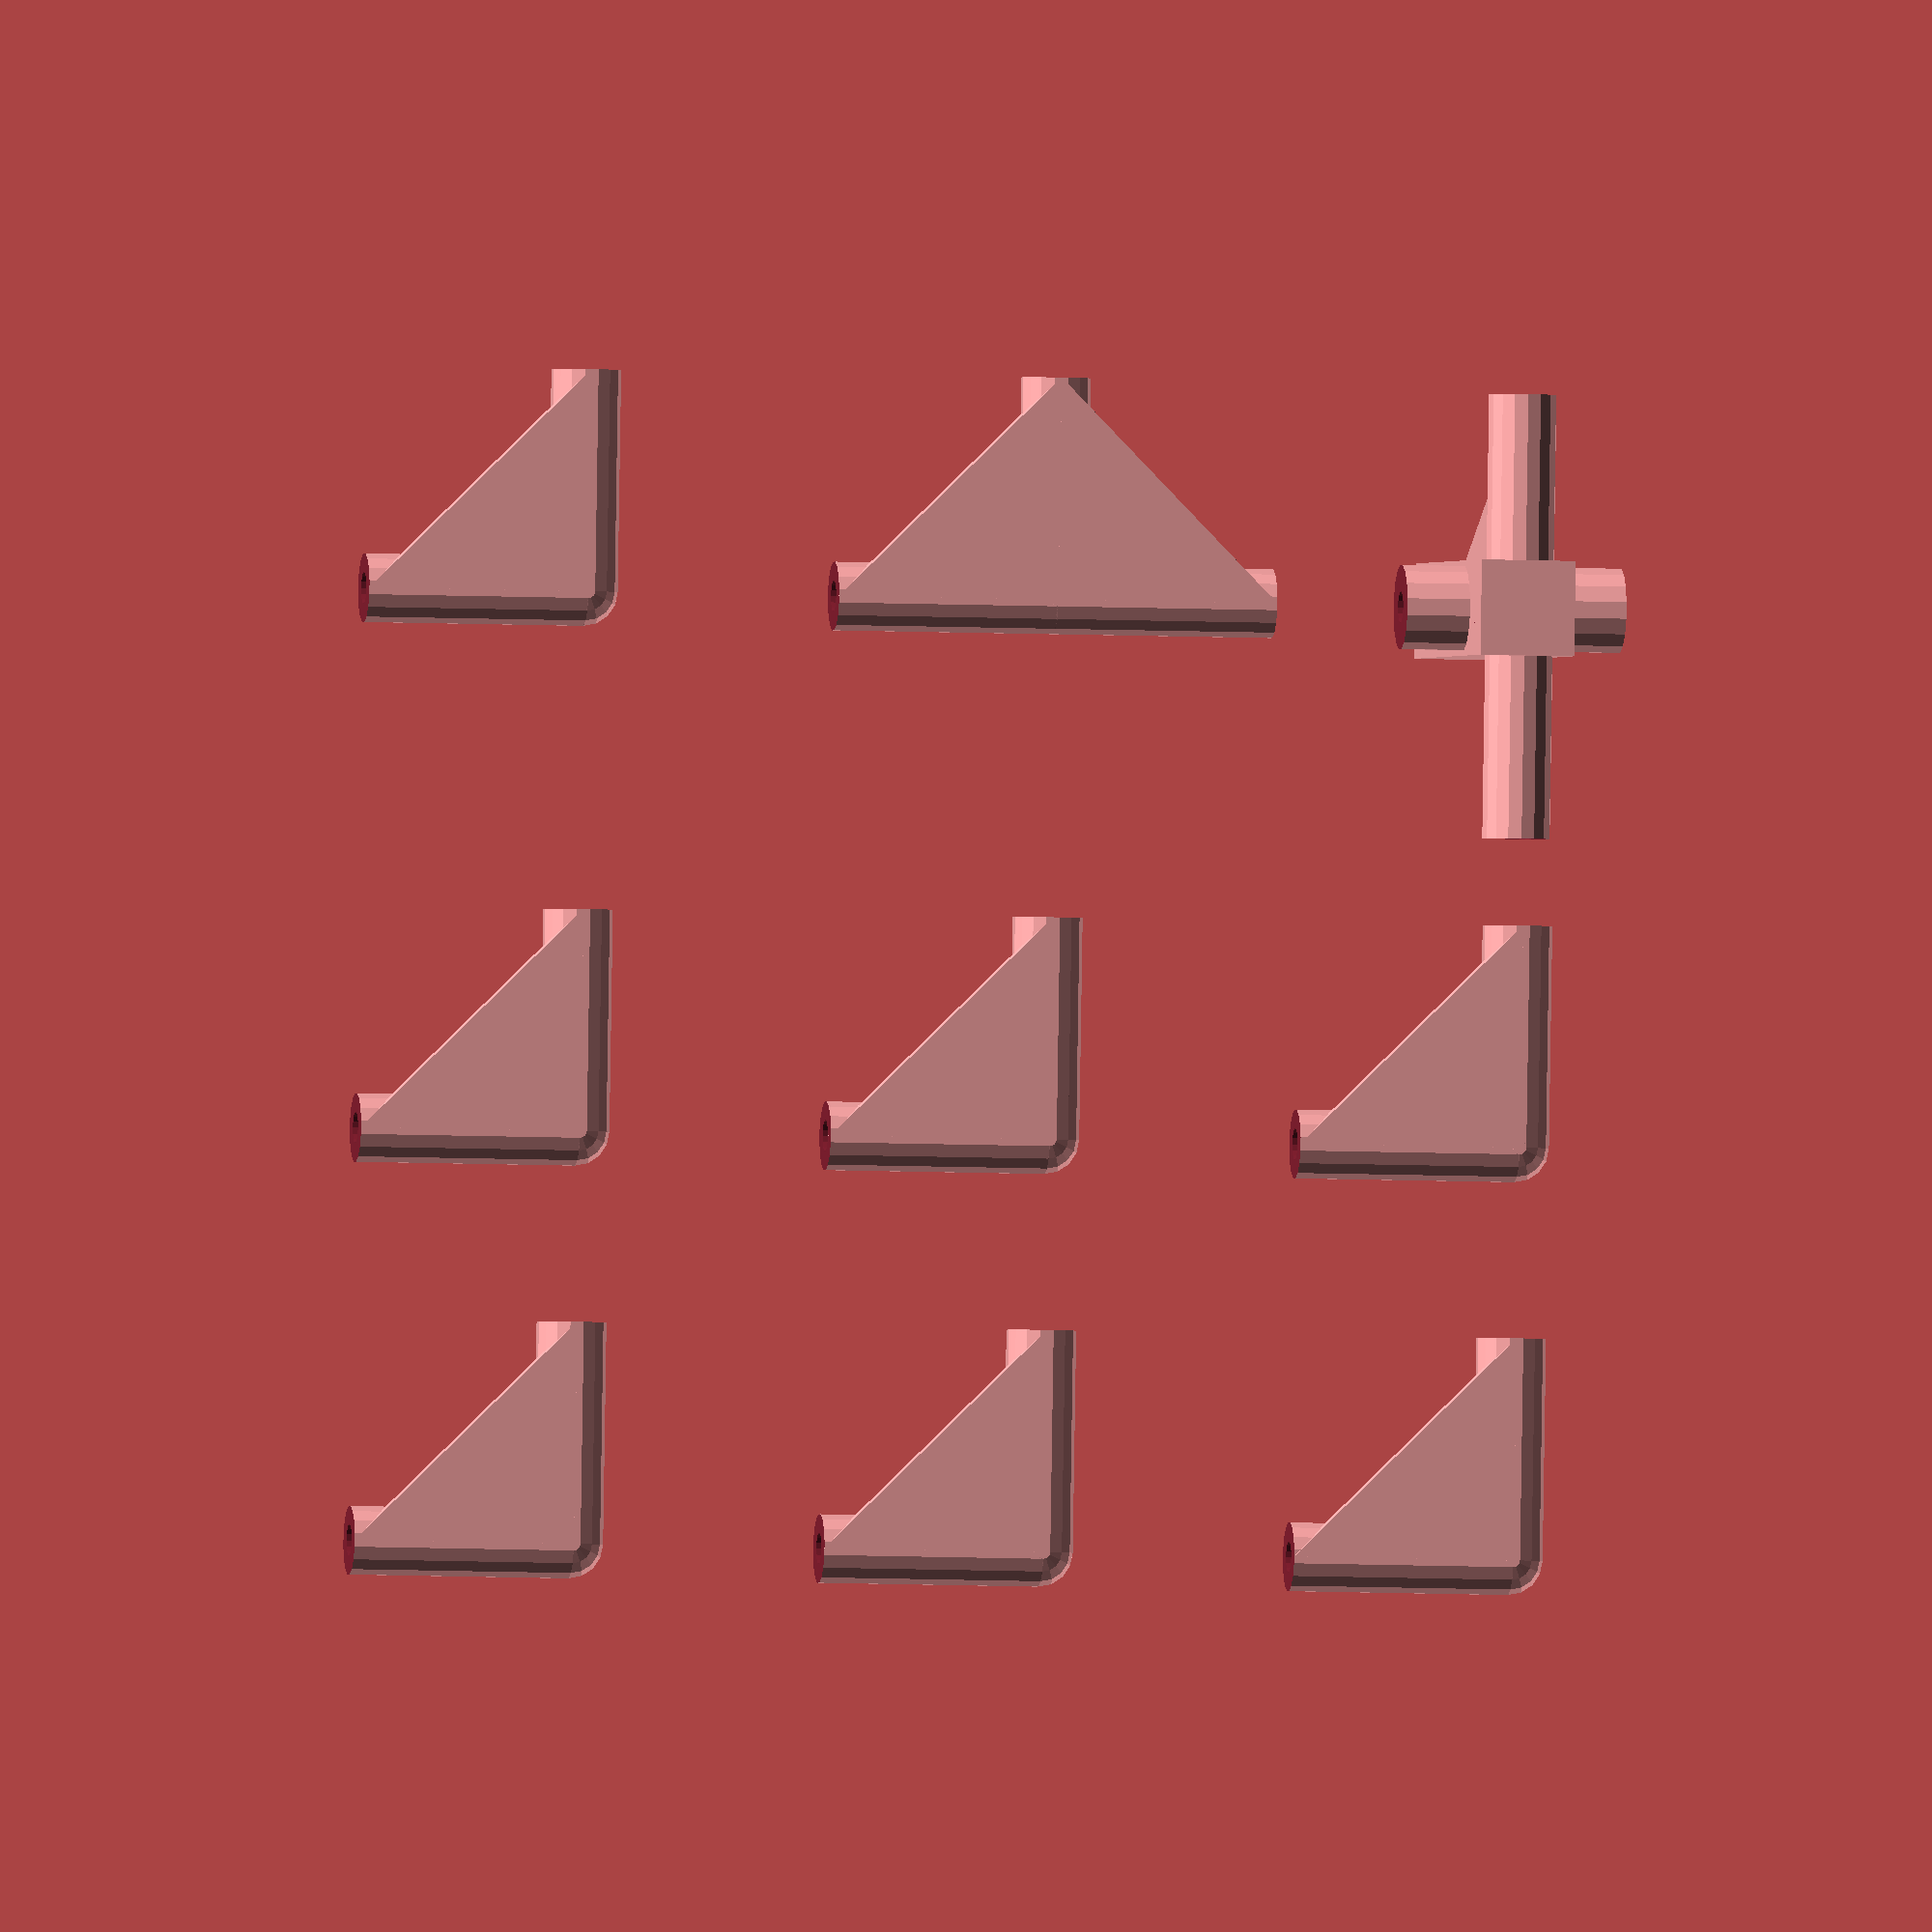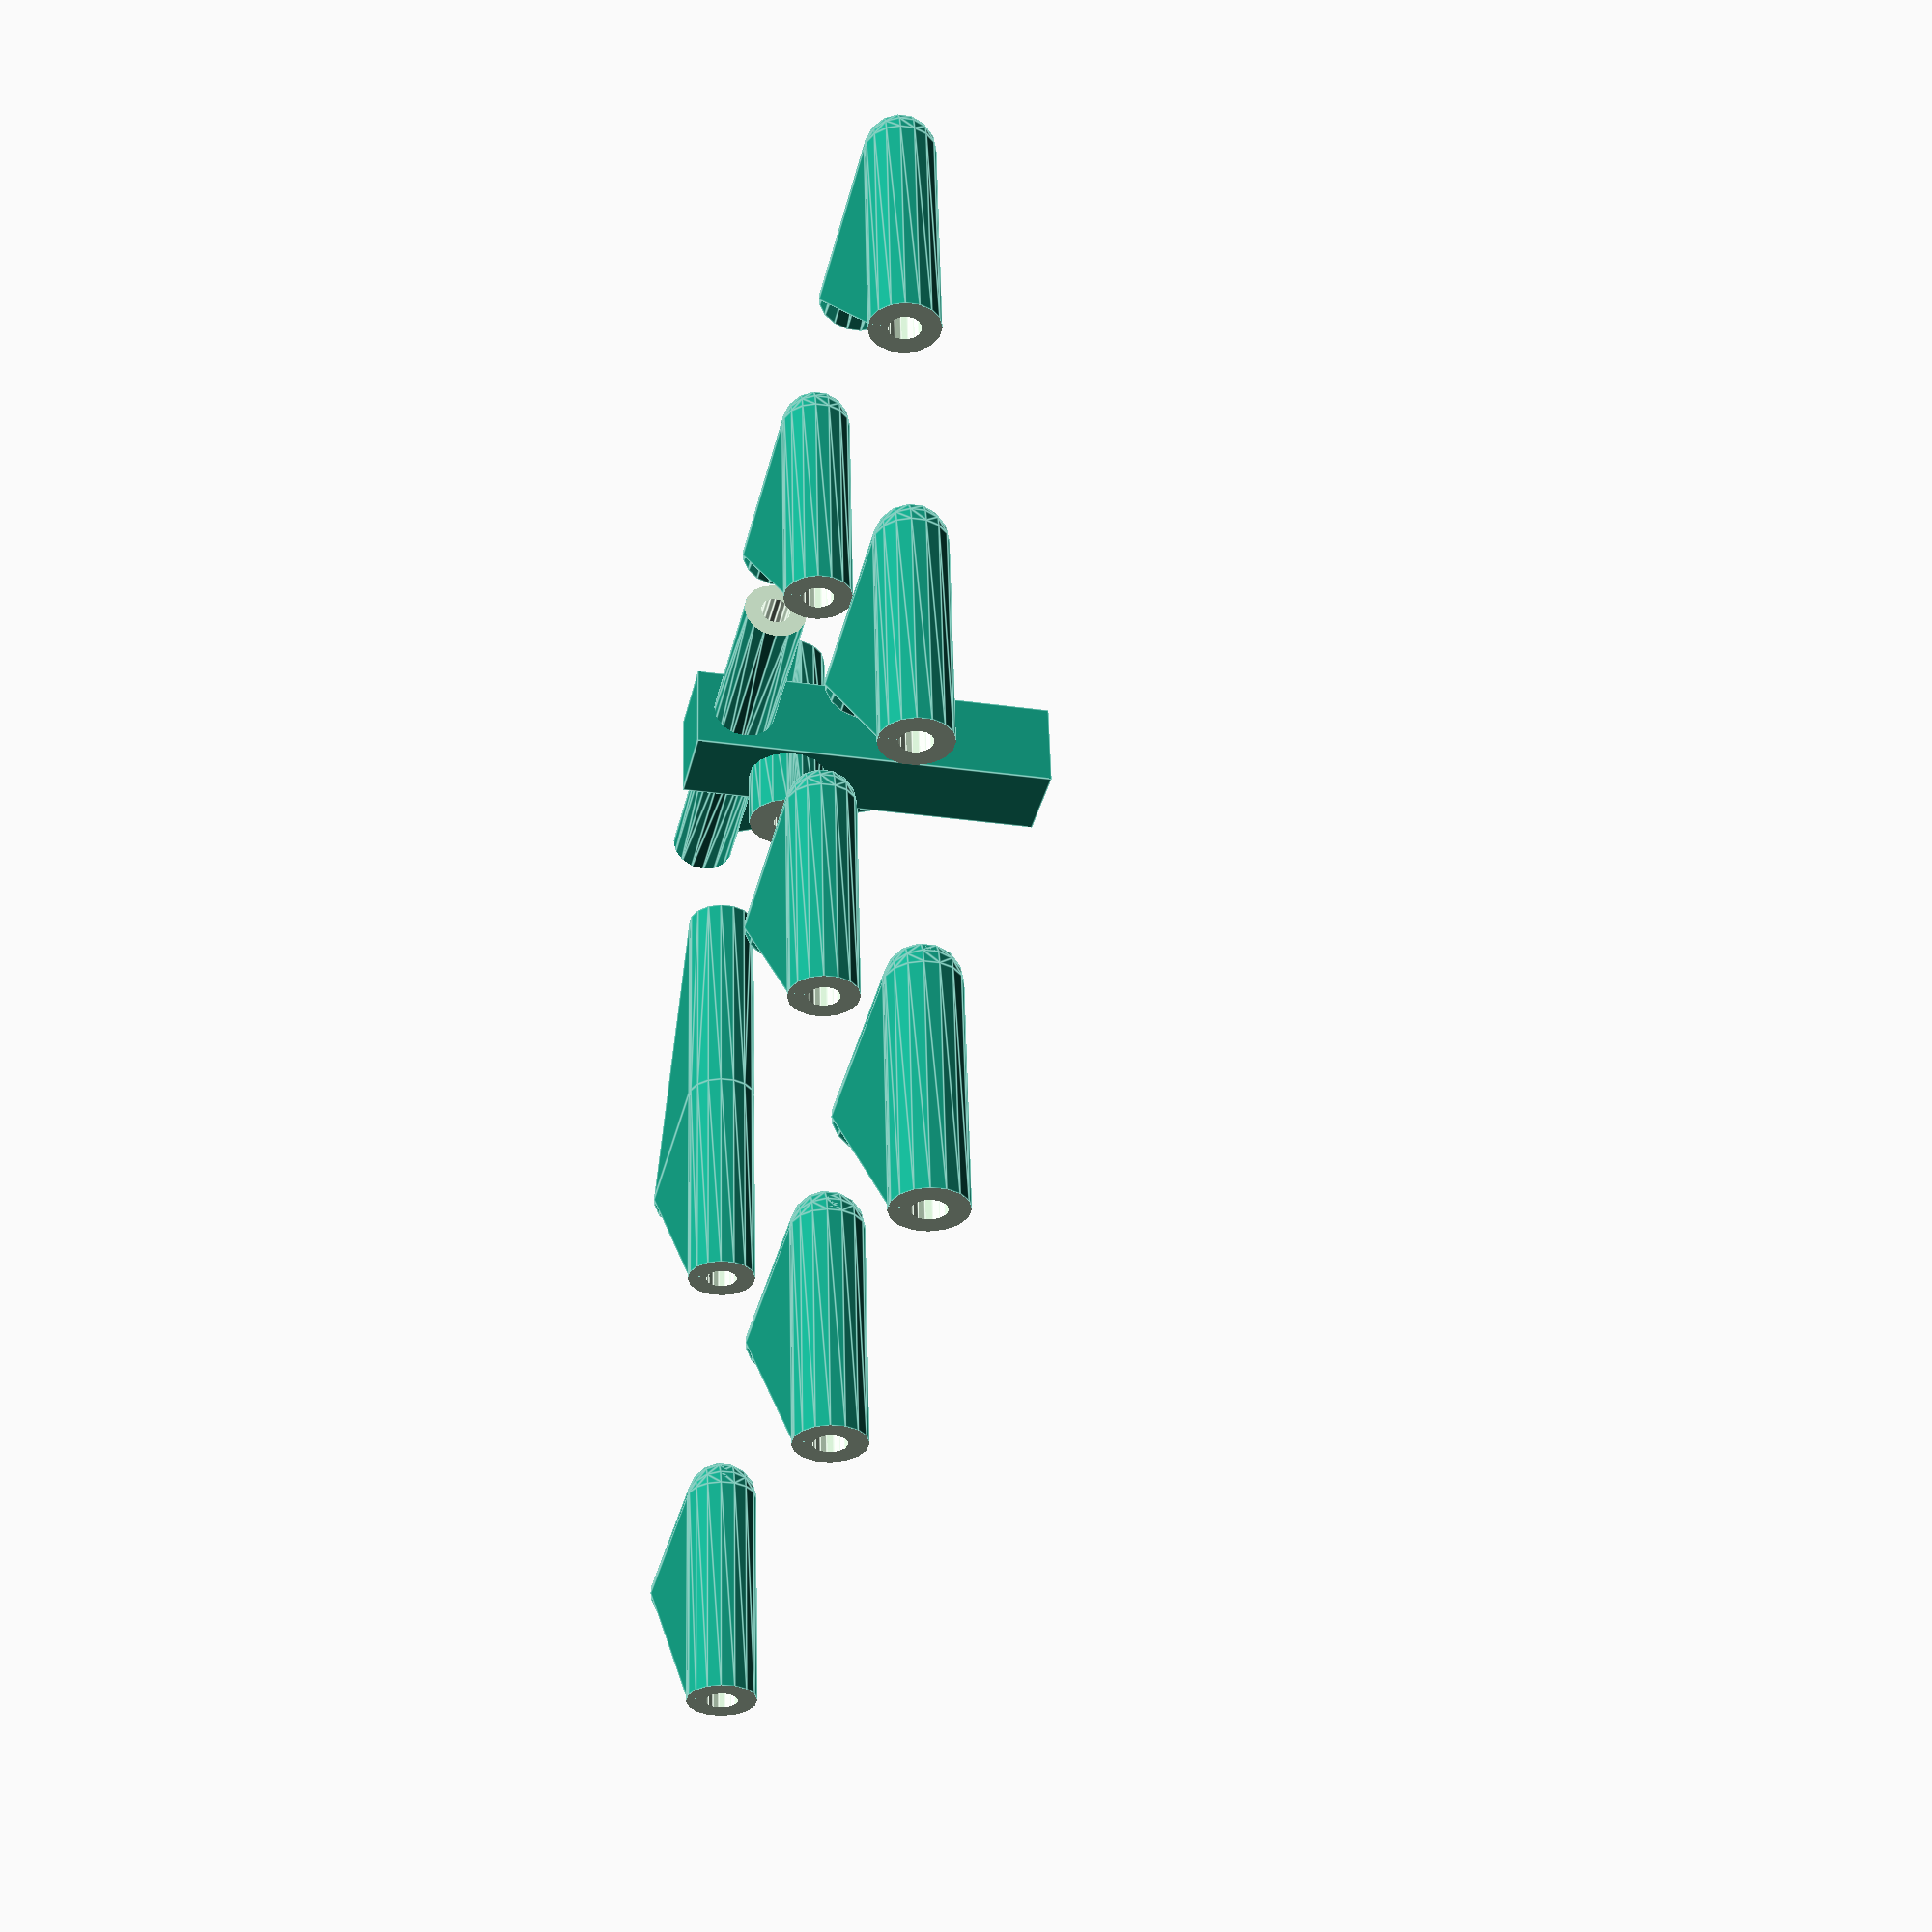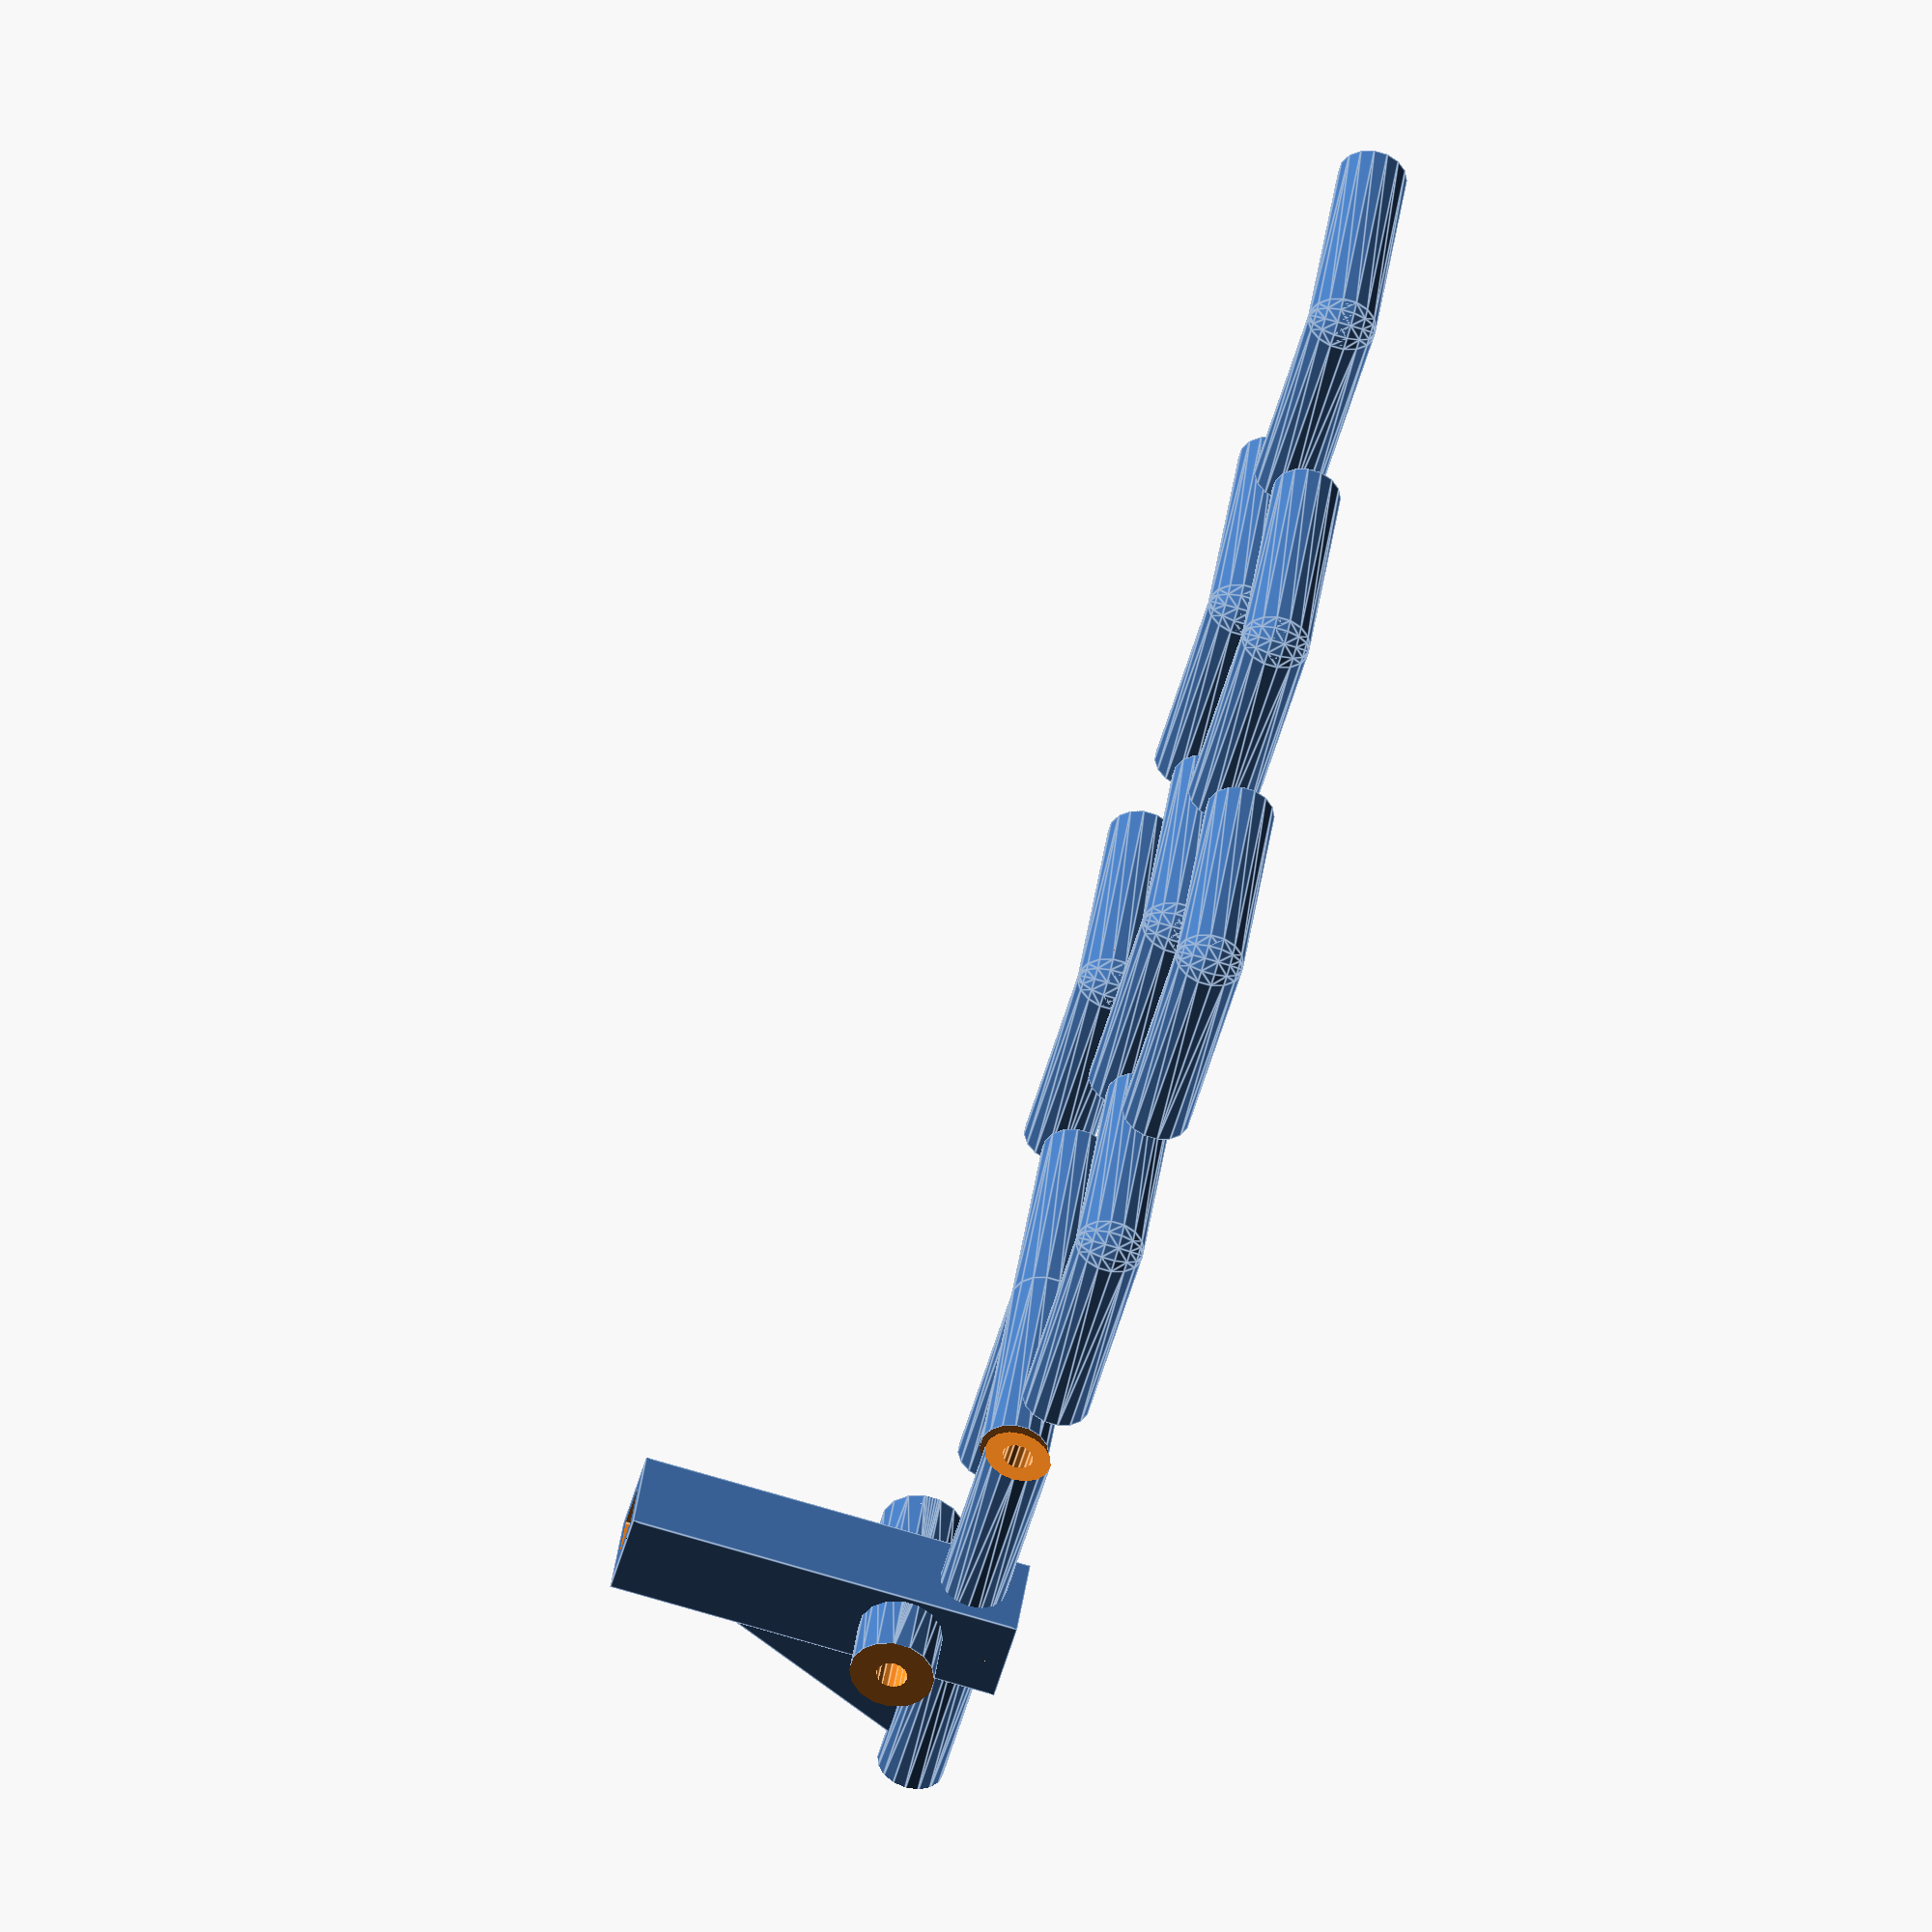
<openscad>

//--------------------------------
// PARAMETERS
//--------------------------------
$fn=16;

part = "tail_print";

do_echo = true;

VER_MAJOR = 0;
VER_MINOR = 1;

di_08mm = 1.0;
eps = 0.01; // small number below printing tolerance

fuse_z = 50;  // fuselage height
theta = 6; // dihedral angle, deg (per wing, total is *2)
lambda = 0.5; // taper ratio
wing_loading = 3.45; // g/dm^2
m = 25; // flying mass, g,  with additional mocap payload
AR = 4.52; // aspect ratio, fune tuning to make longest arm be 300 mm
h_joint = 7; // joint length
wall = 0.6; // wall thickness
lg_theta = 45; // landing gear angle
deck_angle = 12; // tail dragger deck angle
lh = 290; // horizontal tail moment arm usually 2-3x cbar
lv = lh; // vertical tail moment arm (similar to lh)
aoi = 5; // angle of incidence with thrust axis

ARh = 3; // trainer 2-4, sport 3-5
ARv = 1.5;  // trainer 1-2, sport 1.5-2.5

Vh = 0.4; // horizontal tail volume coeff. (0.4-0.6 trainer), (0.3-0.5 sport)
Vv = 0.03; // vertical tail volume coeff. (0.03 - 0.05 trainer), (0.02-0.035 sport)

// TODO: auto calculate these using geometry
down_angle = 18.5;
down_angle_rear = 12.4;
theta_rear_fix = 0.18;
rudder_ratio = 0.3; // ratio of rudder to vertical tail area, trainer (0.25-0.4), sport (0.3-0.5)
elevator_ratio = 0.3; // ratio of elevator to horizontal tail area, trainer (0.25-0.4), sport (0.3-0.5)

fix = -lh - wall - .83 - di_08mm;

//--------------------------------
// CALCULATED VALUES
//--------------------------------

S = m/(wing_loading/1e4);  // wing area, g/dm^2
b = sqrt(AR*S); // wing span, mm (projected)
bp = b/cos(theta); // actual length of wing

c_root = 2*S/(b*(1 + lambda)); // chord at root, mm
c_tip = lambda*c_root; // chord at tip, mm
cbar = (c_root + c_tip)/2;
title = str("COGNI_UMX v", VER_MAJOR, ".", VER_MINOR);
alpha = atan2(c_root - c_tip, b/2);
Sh = Vh * S * cbar / lh; // horizontal tail area
Sv = Vv * S * b / lv;  // vertical tail area

hv = sqrt(ARv * Sv);  // height of vertical tail
bh = sqrt(ARh * Sh);  // span of horizontal tail

Sr = Sv * rudder_ratio; // area of rudder
Se = Sh * elevator_ratio; // area of elevator
ce = Se / bh; // chord of elevator
ch = 2 * Sh * (1 - elevator_ratio) / bh;  // root chord of horizontal tail (triangular)
cr = Sr / hv; // rectangular elevator
cv = 2 * Sv * (1 - rudder_ratio)/ hv;


assert((ch*bh/2 + ce*bh) == Sh, "horizontal tail area wrong");

if (do_echo) {
    echo(title);
    echo("wing area", S*1e-4, "dm^2");
    echo("wing span", b, "mm");
    echo("chord root", c_root, "mm");
    echo("chord tip", c_tip, "mm");
    echo("tail arm ratio", lh / cbar);
    echo("horizontal tail area", Sh*1e-4, "dm^2");
    echo("chord horz tail", ch, "mm");
    echo("check horz tail area", (ch*bh/2 + ce*bh)*1e-4, "dm^2");
    echo("chord vert tail", cv, "mm");
}

//--------------------------------
// MODULES
//--------------------------------

function deg2rad(d) = d * PI / 180;

function rotate_z(p, a) = [
    p[0]*cos(a) - p[1]*sin(a),
    p[0]*sin(a) + p[1]*cos(a),
    p[2]
];

function rotate_y(p, a) = [
    p[0]*cos(a) + p[2]*sin(a),
    p[1],
   -p[0]*sin(a) + p[2]*cos(a)
];

function rotate_x(p, a) = [
    p[0],
    p[1]*cos(a) - p[2]*sin(a),
    p[1]*sin(a) + p[2]*cos(a)
];

function rotate_euler_zyx(p, rot) = 
    rotate_z(
        rotate_y(
            rotate_x(p, rot[0]),  // X first
        rot[1]),                 // Y second
    rot[2]);                     // Z last


module multi_joint(h, azim, elev, d, through, wall, rounded, webbing) {
    // Creates a joint to connection multiple carbon fiber rods
    
    // given lists of equal length (h, azim, elev, d, through, wall)
    // h: length of each joint
    // azim: azimuth angles for each joint
    // elev: elevation angles of each joint
    // d: inner diameter for carbon fiber rods, if given list of 2, cuts a square
    // through: (whether or not hole goes all the way through)
    // wall: wall thickness
    // rounded: whether to use round or square joint, square better for printing
    // webbing [ [side1 , side2, x1, x2, len] , [...], ... ]  list of webbing triangles
    //     x1 and x2 define the offset distance from 0
    //     to define the thickness of the web
    difference() {
        multi_joint_solid(h, azim, elev, d, through, wall, rounded, webbing);
        multi_joint_drill_holes(h, azim, elev, d, through, wall, rounded);
    };
}

module multi_joint_solid(h, azim, elev, d, through, wall, rounded, webbing) {
    for (i = [0:len(h)-1]) {
        hi = h[i];
        r = eps;
        azimi = azim[i];
        elevi = elev[i];
        di = is_list(d[i]) ? max(d[i]) : d[i];
        walli = wall[i];
        roundedi = rounded[i];
        ro = walli + di/2;
        difference() {
            minkowski() {
                    rotate([0, 90 - elevi, azimi]) cylinder(h=hi, r=.0001);
                if (roundedi) {
                    sphere(r=ro);
                } else {
                    rotate([0, 90 - elevi, azimi]) cube(size=2*ro, center=true);
                }
            }
            // cut off end
            rotate([0, 90 - elevi, azimi])
            translate([0, 0, hi + ro])
            cube([4*ro, 4*ro, eps+2*ro], center=true);
        }
    }
    for (web = webbing) {
        j0 = web[0];
        j1 = web[1];
        x1 = web[2];
        x2 = web[3];
        h = web[4];

        p0 = rotate_euler_zyx([1.0, 0, 0], [0, -elev[j0], azim[j0]]);
        p1 = rotate_euler_zyx([1.0, 0, 0], [0, -elev[j1], azim[j1]]);
        cvect = cross(p0, p1);
        cuvect = cvect / norm(cvect);
        verts = [ for (j = [j0, j1])
            rotate_euler_zyx([h, 0, 0], [0, -elev[j], azim[j]]) + x1*cuvect
        ];
        verts2 = [ for (j = [j0, j1])
            rotate_euler_zyx([h, 0, 0], [0, -elev[j], azim[j]]) + x2*cuvect
        ];
        points = concat([x1*cuvect], verts, [x2*cuvect], verts2);
        A = 0;  // bottom center
        B = 1;
        C = 2;
        D = 3;  // top center
        E = 4;
        F = 5;
        faces = [
            [A, B, C],  // bottom triangle
            [D, F, E],  // top triangle (reversed winding for outward normal)

            // side faces (quads split into triangles)
            [A, D, E], [A, E, B],  // side 1
            [B, E, F], [B, F, C],  // side 2
            [C, F, D], [C, D, A]   // side 3
        ];
        polyhedron(points=points, faces=faces);
    }
}


module multi_joint_drill_holes(h, azim, elev, d, through, wall, rounded) {
    for (i = [0:len(h)-1]) { // cylinderical hole for each joint
        hi = h[i];
        r = 0.001;
        azimi = azim[i];
        elevi = elev[i];
        di = is_list(d[i]) ? max(d[i]) : d[i];
        walli = wall[i];
        throughi = through[i];
        roundedi = rounded[i];
        ro = walli + di/2;
        rotate([0, 90 - elevi, azimi]) union() {
            if (is_list(d[i])) {
                if (through[i]) {
                    translate([0, 0, 0]) cube([d[i][0],  d[i][1], 10*hi], center=true);
                } else {
                    translate([0, 0, 5*hi]) cube([d[i][0],  d[i][1], 10*hi], center=true);
                }
            } else {
                if (through[i]) {
                    translate([0, 0, -5*hi]) cylinder(h=10*hi, d=di); // cut tube for rod
                } else {
                    cylinder(h=10*hi, d=di); // cut tube for rod
                }
            }
        }
    }
}

module joint_wing_top_front() {
    multi_joint(
        h=[h_joint, h_joint, h_joint, h_joint],
        azim=[90, -90, 0, 0],
        elev=[theta, theta, -90, 0],
        d=[di_08mm, di_08mm, di_08mm, di_08mm],
        through=[false, false, false, false],
        wall=[wall, wall, wall, wall],
        rounded=[true, true, true, true],
        webbing=[
            [0, 2, di_08mm/2, di_08mm/2 + wall, h_joint],
            [0, 3, -wall/2, wall/2, h_joint],
            [3, 1, -wall/2, wall/2, h_joint],
            [3, 2, -wall/2, wall/2, h_joint],
            [2, 1, di_08mm/2, di_08mm/2 + wall, h_joint]
        ]);
}

module joint_wing_top_rear() {
    module solid() {
        multi_joint_solid(
            h=[h_joint, h_joint, h_joint, h_joint],
            azim=[90 - alpha, -90 + alpha, 0, 0],
            elev=[theta, theta, -90, 0],
            d=[di_08mm, di_08mm, di_08mm, di_08mm],
            through=[false, false, false, false],
            wall=[wall, wall, wall*1.2, wall],
            rounded=[true, true, true, true],
            webbing=[
            [0, 2, di_08mm/2, di_08mm/2 + 10*wall, h_joint],
            [0, 3, -wall/2, wall/2, h_joint],
            [3, 1, -wall/2, wall/2, h_joint],
            [3, 2, -wall/2, wall/2, h_joint],
            [2, 1, di_08mm/2, di_08mm/2 + 10*wall, h_joint]
            ]);
    }
    module holes() {
        multi_joint_drill_holes(
            h=[h_joint, h_joint, h_joint, h_joint],
            azim=[90 - alpha, -90 + alpha, 0, 0],
            elev=[theta, theta, -90, 0],
            d=[di_08mm, di_08mm, di_08mm, di_08mm],
            through=[false, false, false, false],
            wall=[wall, wall, wall, wall],
            rounded=[true, true, true, true]
        );
    }
    delta = di_08mm/2 + wall;
    difference() {
        solid();
        holes();
        translate([-100/2-delta, 0, 0]) cube([100, 100, 100], center=true);
    }
}

module joint_wing_bottom_front() {
    multi_joint(
        h=[h_joint, h_joint, h_joint, h_joint, h_joint, h_joint],
        azim=[90, -90, 0, 0, 90, -90],
        elev=[25, 25, 90, aoi, -lg_theta, -lg_theta],
        d=[di_08mm, di_08mm, di_08mm, [1.5, 1.5], di_08mm, di_08mm],
        through=[false, false, false, true, false, false],
        wall=[wall, wall, wall, wall, wall, wall],
        rounded=[true, true, true, false, true, true],
        webbing = [
            [1, 2, di_08mm/2, 1.5, h_joint],
            [3, 2, -wall/2, wall/2, h_joint],
            [3, 4, -wall/2, wall/2, h_joint],
            [3, 5, -wall/2, wall/2, h_joint],
            [4, 5, di_08mm/2, 1.5, h_joint],
            [5, 1, di_08mm/2, 1.5, h_joint],
            [2, 0, di_08mm/2, 1.5, h_joint],
            [0, 4, di_08mm/2, 1.5, h_joint]
        ]);
}

module joint_wing_bottom_rear() {
    module solid() {
        multi_joint_solid(
                h=[h_joint, h_joint, h_joint, h_joint],
            azim=[90 - alpha, -90 + alpha, 0, 0],
            elev=[19, 19, 90, -aoi],
            d=[di_08mm, di_08mm, di_08mm, [1.5, 1.5]],
            through=[false, false, false, true],
            wall=[wall, wall, 1.2*wall, wall],
            rounded=[true, true, true, false],
            webbing=[
                [2, 0, di_08mm/2, di_08mm/2 + wall*10, h_joint],
                [0, 3, -wall/2, wall/2, h_joint],
                [3, 1, -wall/2, wall/2, h_joint],
                [3, 2, -wall/2, wall/2, h_joint],
                [1, 2, di_08mm/2, di_08mm/2 + wall*10, h_joint],
            ]
        );
    }
    module holes() {
        multi_joint_drill_holes(
                h=[h_joint, h_joint, h_joint, h_joint],
            azim=[90 - alpha, -90 + alpha, 0, 0],
            elev=[19, 19, 90, -aoi],
            d=[di_08mm, di_08mm, di_08mm, [1.5, 1.5]],
            through=[false, false, false, true],
            wall=[wall, wall, wall, wall],
            rounded=[true, true, true, false]
        );
    }
    delta = di_08mm/2 + wall;
    difference() {
        solid();
        holes();
        translate([-100/2-delta, 0, 0]) cube([100, 100, 100], center=true);
    }
}

module joint_wing_top_front_right() {
    multi_joint(
        h=[h_joint, h_joint, h_joint],
        azim=[90, 90, 180],
        elev=[-down_angle, 0, 0],
        d=[di_08mm, di_08mm, di_08mm],
        through=[false, true, false],
        wall=[wall, wall, wall],
        rounded=[true, true, true],
        webbing = [
                [1, 2, di_08mm/2, di_08mm/2 + wall, h_joint],
                [0, 1, di_08mm/2, di_08mm/2 + wall, h_joint],
        ]
    );
}

module joint_wing_top_front_left() {
    mirror([0, 1, 0]) joint_wing_top_front_right();
}

module joint_wing_top_rear_right() {
    multi_joint(
        h=[h_joint, h_joint, h_joint],
        azim=[90+alpha, 90+alpha, 0],
        elev=[-18, 0, 0],
        d=[di_08mm, di_08mm, di_08mm],
        through=[true, false, false],
        wall=[wall, wall, wall],
        rounded=[true, true, true],
        webbing = [
        [2, 1, di_08mm/2, di_08mm/2 + wall, h_joint],
        [1, 0, di_08mm/2, di_08mm/2 + wall, h_joint],
    ]);
}

module joint_wing_top_rear_left() {
    mirror([0, 1, 0]) joint_wing_top_rear_right();
}

module joint_wing_top_front_right_tip() {
    multi_joint(
        h=[h_joint, h_joint],
        azim=[90, 180],
        elev=[0, 0],
        d=[di_08mm, di_08mm],
        through=[false, false],
        wall=[wall, wall],
        rounded=[true, true, true],
        webbing = [
            [0, 1, di_08mm/2, di_08mm/2 + wall, h_joint]
        ]);
}

module joint_wing_top_front_left_tip() {
    mirror([0, 1, 0]) joint_wing_top_front_right_tip();
}

module joint_wing_top_rear_right_tip() {
    multi_joint(
        h=[h_joint, h_joint],
        azim=[0, 90 + alpha],
        elev=[0, 0],
        d=[di_08mm, di_08mm],
        through=[false, false],
        wall=[wall, wall],
        rounded=[true, true, true],
        webbing = [
            [0, 1, di_08mm/2, di_08mm/2 + wall, h_joint]
        ]);
}

module joint_wing_top_rear_left_tip() {
    mirror([0, 1, 0]) joint_wing_top_rear_right_tip();
}

module joint_gear_elevator() {
    x1 = -wall - 1.5/2;
    x2 = x1 - di_08mm/2;
    x3 = x2 - 1.5*di_08mm - wall/2;
    delta = (1.5 - di_08mm)/2;
    
    difference() {
        union() {
            translate([1, 0, 0]) cube([h_joint*1.8, 3, 3], true);
            multi_joint_solid(
                h=[h_joint],
                azim=[0],
                elev=[0],
                d=[[1.5, 1.5]],
                through=[false],
                wall=[wall],
                rounded=[false]);
            translate([0, 0.25, 1.5/2 + eps]) rotate([90, 0, 0]) linear_extrude(0.5)
                polygon([[x3 + di_08mm/2 + wall,0],[h_joint,0],[x3 + di_08mm/2,h_joint*0.7]]);
            
            translate([x2, 0, 0]) multi_joint_solid(
                h=[h_joint/2, h_joint/2],
                azim=[90, -90],
                elev=[0, 0],
                d=[di_08mm, di_08mm],
                through=[true],
                wall=[wall+delta, wall+delta],
                rounded=[true, true]);
            
            translate([x3, 0, -delta- eps]) multi_joint_solid(
                h=[h_joint, h_joint],
                azim=[0, 0],
                elev=[90, 270],
                d=[di_08mm, di_08mm],
                through=[true, false],
                wall=[wall, wall],
                rounded=[true, true]);
        }
        multi_joint_drill_holes(
            h=[h_joint],
            azim=[0],
            elev=[0],
            d=[[1.5, 1.5]],
            through=[false],
            wall=[wall],
            rounded=[false]);
        translate([x2, 0, 0]) multi_joint_drill_holes(
            h=[h_joint/2, h_joint/2],
            azim=[90, -90],
            elev=[0, 0],
            d=[di_08mm, di_08mm],
            through=[true],
            wall=[wall+delta, wall+delta],
            rounded=[true, true]);
        translate([x3, 0, -delta- eps]) multi_joint_drill_holes(
            h=[h_joint],
            azim=[0],
            elev=[90],
            d=[di_08mm],
            through=[true],
            wall=[wall],
            rounded=[true]);
    }
    

}

module cf_rod(rod) {
    rotate([0, 90, 0]) color("black") cylinder(h=rod[0], d=rod[1]);
}

module cf_square_rod(rod) {
    translate([-rod[0]/2, 0, 0]) rotate([0, 90, 0]) color("black")
    cube([rod[1][0], rod[1][1], rod[0]], center=true);
}

module steel_rod(rod) {
    rotate([0, 90, 0]) color("grey") cylinder(h=rod[0], d=rod[1]);
}

module wheel(d, spokes=8, thick=1, d_axle_cut=di_08mm) {
    rotate([90, 0, 0]) union() {
        rotate_extrude(convexity = 20, $fn=100)
            translate([d/2, 0, 0])
                square(size = thick, center=true);
        rotate([0, -90, 0]) translate([wall, 0, 0]) multi_joint(
            h=[h_joint],
            azim=[0],
            elev=[0],
            d=[d_axle_cut],
            through=[true],
            wall=[wall],
            rounded=true);
        difference() {
            for (i = [0:spokes]) {
                rotate([360*i/spokes, 90, 0]) translate([0, 0, d/4]) cube([thick, thick, d/2], center=true);
            }
            cylinder(h=h_joint, d=d_axle_cut, center=true);
        }
    }
}

module airfoil(chord, width) {
    resolution = 30;
    camber = 0.08;
    polygon([ for (i = [-resolution : resolution - 1])
        let (
            x = chord * abs(i) / resolution,
            xc = 2 * x / chord - 1,
            y = camber * chord * sqrt(max(0, 1 - xc * xc))
        ) [x - chord, if (i > 0)  y else y - eps]
    ]);
}

module airfoil_elliptical(chord, span, lambda, width, thickness) {
    translate([0, 0, 2]) difference() {
        rotate([90-theta, 0, 0])
        minkowski() {
            linear_extrude(width/cos(theta), scale=1 - lambda*width/(span/2))
                projection(false) rotate([theta, 0, 0])
                linear_extrude(eps) airfoil(chord);
            cube(size=thickness, center=true);
        }
        translate([-chord, 0, 0]) cube([2*chord, 2*chord, 2*chord]);
        translate([-chord, -width*cos(theta)-2*chord, 0]) cube([2*chord, 2*chord, 2*chord]);
    }
}

module joint_right_ang() {
    multi_joint(
        h=[h_joint, h_joint],
        azim=[90, 180],
        elev=[0, 0],
        d=[di_08mm, di_08mm],
        through=[false, false],
        wall=[wall, wall],
        rounded=[true, true, true],
        webbing = [
            [1, 0, di_08mm/2, di_08mm/2 + wall, h_joint]
        ]);
}

module joint_T() {
    multi_joint(
        h=[h_joint, h_joint, h_joint],
        azim=[90, 180, 270],
        elev=[0, 0, 0],
        d=[di_08mm, di_08mm, di_08mm],
        through=[false, false, true],
        wall=[wall, wall, wall],
        rounded=[true, true, true],
        webbing = [
            [2, 1, di_08mm/2, di_08mm/2 + wall, h_joint],
            [1, 0, di_08mm/2, di_08mm/2 + wall, h_joint],
        ]);
}

module servo_arm(
        Wb = 6,
        Wt = 4,
        L = 20,
        thickness = 2,
        segments = 10,
        hole_count = 3,
        hole_diameter = 1,
        hole_spacing = 3,
        hole_base_offset = 12,
        base_cyl_diameter = di_08mm + 2*wall,
        base_cyl_length = h_joint,
        base_cyl_hole_diameter = di_08mm)
{
    // find height where arc begins by sampling
    steps = 200;
    candidates = [for(i=[0:steps]) i*L/steps];
    errors = [
        for(h=candidates)
            let(
                dx = abs(Wb-Wt)/2,
                t  = [dx,h]/norm([dx,h]),               // unit tangent
                n  = [ t[1], -t[0] ],                   // outward normal
                P1 = [-Wt/2, h],
                P2 = [ Wt/2, h],
                b  = [P2[0]-P1[0], P2[1]-P1[1]],
                n2 = [-n[0], n[1]],
                det = n[0]*(-n2[1]) - (-n2[0])*n[1],
                s   = det==0 ? 0 :
                      ( b[0]*(-n2[1]) - b[1]*(-n2[0]) )/det,
                C   = [P1[0] + s*n[0], P1[1] + s*n[1]],   // center
                R   = norm([C[0]-P1[0], C[1]-P1[1]]),
                top = C[1] + R                            // arc apex y
            ) abs(top - L)
    ];
    H = candidates[search(min(errors), errors)[0]];

    // recompute circle data with the chosen H
    dx = abs(Wb-Wt)/2;
    t  = [dx,H]/norm([dx,H]);
    n  = [ t[1], -t[0] ];
    P1 = [-Wt/2, H];
    P2 = [ Wt/2, H];
    b  = [P2[0]-P1[0], P2[1]-P1[1]];
    n2 = [-n[0], n[1]];
    det = n[0]*(-n2[1]) - (-n2[0])*n[1];
    s   = det==0 ? 0 :
          ( b[0]*(-n2[1]) - b[1]*(-n2[0]) )/det;
    C   = [P1[0] + s*n[0], P1[1] + s*n[1]];
    R   = norm([C[0]-P1[0], C[1]-P1[1]]);

    // arc point list
    theta1 = atan2(P1[1]-C[1], P1[0]-C[0]);
    theta2 = atan2(P2[1]-C[1], P2[0]-C[0]);
    angles = [for(i=[0:segments]) theta1 + (theta2-theta1)*i/segments];
    arcpts = [for(a=angles) [C[0]+R*cos(a), C[1]+R*sin(a)]];

    // outline polygon
    shape = concat([[-Wb/2,0],[Wb/2,0],P2], arcpts, [P1]);

    // vertical‑hole coordinates
    vholes = [for(i=[0:hole_count-1]) [0, hole_base_offset + i*hole_spacing]];

    // 3‑D construction
    difference() {
        union() {
            // body 
            linear_extrude(height=thickness)
                polygon(points=shape);

            // optional base cylinder 
            if(base_cyl_diameter>0)
                translate([0,0,base_cyl_length/2 + thickness/2])
                    rotate([0,0,90])
                        cylinder(h=abs(base_cyl_length) + thickness,d=       base_cyl_diameter,center=true,$fn=60);
        }

        // vertical holes 
        for(p=vholes)
            translate([p[0],p[1],-1])
                cylinder(h=thickness+2,d=hole_diameter,$fn=30);

        // coaxial hole through connecting cylinder and base 
        if(base_cyl_diameter>0 && base_cyl_hole_diameter>0)
            translate([0,0,base_cyl_length/2 + thickness/2])
                rotate([0,0,90])
                    cylinder(h=abs(base_cyl_length)+thickness+10,
                             d=base_cyl_hole_diameter,
                             center=true,$fn=30);
    }
}


//--------------------------------
// TAIL
//--------------------------------

module Tail() {
    x1 = -wall - 1.5/2;
    x2 = x1 - di_08mm/2;
    x3 = x2 - 1.5*di_08mm - wall/2;
    
    // make sure to change cf_rods list to match these values
    t_length = 65; // tail length (x) 
    t_height = 100; // tail height (z)
    t_width = 300; // tail width (y)
    r_height = 86; // rudder height (z) (must be at least 14 less than overall height)
    
    
    // vert tail
    translate([-x3, 0, 0]) rotate([0, 0, 0]) joint_gear_elevator();
    translate([0, 0, t_height - r_height]) rotate([90, 0, 0]) joint_T();
    translate([0, 0, t_height]) rotate([-90, 0, 0]) joint_right_ang();
    translate([-t_length, 0, t_height]) rotate([-90, 0, 180]) joint_right_ang();
    translate([-t_length, 0, t_height - r_height]) rotate([90, 0, 180]) joint_right_ang();
    
    translate([0,0,t_height]) rotate([0,90,0]) cf_rod([t_height, 0.8]);
    translate([-t_length,0,t_height]) rotate([0,90,0]) cf_rod([r_height, 0.8]);
    translate([-t_length,0,t_height]) rotate([0,0,0]) cf_rod([t_length, 0.8]);
    translate([-t_length,0,t_height - r_height]) rotate([180,0,0]) cf_rod([t_length, 0.8]);
    
    translate([0,0,t_height - r_height + h_joint]) rotate([180,180,0]) servo_arm();
    
    
    // horizontal tail
    translate([-x2, t_width / 2, 0]) rotate([180, 0, 0]) joint_right_ang();
    translate([-x2, -t_width / 2, 0]) rotate([0, 0, 0]) joint_right_ang();
    translate([-x2 - t_length, t_width / 2, 0]) rotate([180, 180, 0]) joint_right_ang();
    translate([-x2 - t_length, -t_width / 2, 0]) rotate([0, 0, 270]) joint_right_ang();
    
    translate([-x2,-t_width / 2,0]) rotate([0,0,90]) cf_rod([t_width, 0.8]);
    translate([-x2 - t_length,-t_width / 2,0]) rotate([0,0,90]) cf_rod([t_width, 0.8]);
    translate([-x2 - t_length,-t_width / 2,0]) rotate([0,0,0]) cf_rod([t_length, 0.8]);
    translate([-x2 - t_length, t_width / 2,0]) rotate([0,0,0]) cf_rod([t_length, 0.8]);
    
    translate([-x2, 4, 0]) rotate([270,180,0]) servo_arm();
    
}


//--------------------------------
// RODS
//--------------------------------

cf_rods = [
    // length, diameter (mm)
    [c_root, 0.8], // 0
    [sqrt((bp/2)^2 + (c_root - c_tip)^2), 0.8], // 1
    [sqrt((bp/2)^2 + (c_root - c_tip)^2), 0.8], // 2
    [bp/2, 0.8], // 3
    [bp/2, 0.8], // 4
    [fuse_z- c_root*tan(aoi), 0.8], // 5
    [fuse_z, 0.8], // 6
    [157, 0.8], // 7
    [157, 0.8], // 8
    [c_root*(1 - lambda*0.5), 0.8], //9
    [c_root*(1 - lambda*0.5), 0.8], //10
    [c_tip, 0.8], //11
    [c_tip, 0.8], //12
    [bh, 0.8], // 13
    
    // 14 through 17 all pertain to tail, make sure they match the parameters in the tail module
    [100, 0.8], // 14 tail height (z)
    [86, 0.8], // 15 rudder height (z) (must be at least 14 less than overall height)
    [65, 0.8], // 16 tail length (x)
    [300, 0.8], // 17 tail width (y)
];

steel_rods = [
    // length, diameter (mm)
    [70, 1],
    [70, 1],
];

cf_square_rods = [
    // length, [width, height]
    [300, [1.5, 1.5]],
];


module rods() {
    translate([-c_root, 0, 0]) cf_rod(cf_rods[0]);
    translate([-c_root, 0, 0]) rotate([0, -theta + theta_rear_fix, 90-alpha]) cf_rod(cf_rods[1]);
    translate([-c_root, 0, 0]) rotate([0, -theta + theta_rear_fix, -90+alpha]) cf_rod(cf_rods[2]);
    translate([0, 0, 0]) rotate([0, -theta, 90]) cf_rod(cf_rods[3]);
    translate([0, 0, 0]) rotate([0, -theta, -90]) cf_rod(cf_rods[4]);
    translate([-c_root, 0, -fuse_z + c_root*tan(aoi)]) rotate([0, -90, 0]) cf_rod(cf_rods[5]);
    translate([0, 0, -fuse_z]) rotate([0, -90, 0]) cf_rod(cf_rods[6]);

    translate([0,  0, -fuse_z]) rotate([0, lg_theta, 90])  steel_rod(steel_rods[0]);
    translate([0,  0, -fuse_z]) rotate([0, lg_theta, -90])  steel_rod(steel_rods[1]);

    rotate([0, aoi, 0]) translate([10, 0, -fuse_z]) cf_square_rod(cf_square_rods[0]);

    translate([0, 50, -fuse_z-50]) rotate([0, 0, 180]) wheel(d=40);
    translate([0, -50, -fuse_z-50]) wheel(d=40);
  
    translate([-lh, 0, -fuse_z]) wheel(d=30);

    translate([0, 0, -fuse_z]) rotate([0, -theta -down_angle, 90]) cf_rod(cf_rods[7]);
    translate([0, 0, -fuse_z]) rotate([0, -theta -down_angle, -90]) cf_rod(cf_rods[8]);

    translate([-c_root, 0, -fuse_z + c_root*tan(aoi)]) rotate([0, -theta -down_angle_rear, 90-alpha]) cf_rod(cf_rods[7]);
    translate([-c_root, 0, -fuse_z + c_root*tan(aoi)]) rotate([0, -theta -down_angle_rear, -90+alpha]) cf_rod(cf_rods[8]);
 
    rotate([theta, 0, 180]) translate([0, bp/4, 0]) cf_rod(cf_rods[9]);
    rotate([-theta, 0, 180]) translate([0, -bp/4, 0]) cf_rod(cf_rods[10]);
    
    rotate([theta, 0, 180]) translate([0, bp/2, 0]) cf_rod(cf_rods[11]);
    rotate([-theta, 0, 180]) translate([0, -bp/2, 0]) cf_rod(cf_rods[12]);
}

module joints() {
    rotate([0, 0, 180]) translate([0, 0, -fuse_z]) joint_wing_bottom_front();
    translate([-c_root, 0, -fuse_z + c_root*tan(aoi)]) joint_wing_bottom_rear();
    
    rotate([theta, 0, 0]) translate([0, bp/4, 0]) joint_wing_top_front_left();
    rotate([-theta, 0, 0]) translate([0, -bp/4, 0]) joint_wing_top_front_right();

    rotate([theta, 0, 0]) translate([0, bp/2, 0]) joint_wing_top_front_left_tip();
    rotate([-theta, 0, 0]) translate([0, -bp/2, 0]) joint_wing_top_front_right_tip();
    
    rotate([theta, 0, 0]) translate([-c_root*(1 - lambda*0.5), bp/4, 0]) joint_wing_top_rear_left();
    rotate([-theta, 0, 0]) translate([-c_root*(1 - lambda*0.5), -bp/4, 0]) joint_wing_top_rear_right();
    
    rotate([theta, 0, 0]) translate([-c_tip, bp/2, 0]) joint_wing_top_rear_left_tip();
    rotate([-theta, 0, 0]) translate([-c_tip, -bp/2, 0]) joint_wing_top_rear_right_tip();

    translate([0, 0, 0]) rotate([0, 0, 180]) joint_wing_top_front();
    translate([-c_root, 0, 0]) rotate([0, 0, 0]) joint_wing_top_rear();
    
    x1 = -wall - 1.5/2;
    x2 = x1 - di_08mm/2;
    x3 = x2 - 1.5*di_08mm - wall/2;
    
    translate([-lh + x3, 0, -fuse_z + lh*tan(aoi)]) rotate([0, aoi, 0]) Tail();
    
    
 
}

module assembly() {
    rods();
    joints();
    //airfoil_elliptical(chord=c_root, camber=0.08, resolution=30);
}

module rod_template() {
    // this module creates a printable rod template and also echos rod lengths
    n_cf = len(cf_rods);
    n_cf_sq = len(cf_square_rods);
    n_steel = len(steel_rods);
    n = n_cf + n_cf_sq + n_steel;
    thick = 3;
    space = 10;
    difference() {
        linear_extrude(thick) square([305, (n+1)*space]);
        translate([180, -eps, -thick]) linear_extrude(3*thick) square([150, 110]);
        translate([150, -80, -thick]) linear_extrude(3*thick) rotate([0, 0, 45]) square([155, 113]);
        translate([5, n*space + 3, thick + eps - 1])
                linear_extrude(1) text(title, size=5);
        for (i = [0:n_steel-1]) {
            rod = steel_rods[i];
            translate([-eps, space*(i) + 10, thick + eps -rod[1]])
                linear_extrude(rod[1]) square([rod[0], rod[1]]);
            label = str("steel", i, " l:", round(rod[0]), " r:", rod[1]);
            echo(label);
            translate([5, space*(i) + 3, thick + eps - 1])
                linear_extrude(1) text(label, size=5);
        }
        cf_rods_odered = [5, 6, 11, 12, 9, 10, 7, 8, 0, 3, 4, 1, 2];
        for (i = [0:n_cf-1]) {
            j = cf_rods_odered[i];
            rod = cf_rods[j];
            translate([-eps, space*(i + n_steel) + 10, thick + eps -rod[1]])
                linear_extrude(rod[1]) square([rod[0], rod[1]]);
            label = str("cf", j, " l:", round(rod[0]), " r:", rod[1]);
            echo(label);
            translate([5, space*(i + n_steel) + 3, thick + eps - 1]) linear_extrude(1) text(label, size=5);
        }
        for (i = [0:n_cf_sq-1]) {
            rod = cf_square_rods[i];
            translate([-eps, space*(i + n_steel + n_cf) + 10, thick + eps -rod[1][1]])
                linear_extrude(rod[1][1]) square([rod[0], rod[1][0]]);
            label = str("cf_sq", i, " l:", round(rod[0]), " d:", rod[1]);
            echo(label);
            translate([5, space*(i + n_steel + n_cf) + 3, thick + eps - 1])
                linear_extrude(1) text(label, size=5);
        }

    }
}

//--------------------------------
// Tail Joints Print Layout
//--------------------------------
module Tail_print() {
    
    x = di_08mm / 2 + wall;
    
    translate([15, 5, h_joint*1.8 / 2 - 1]) rotate([0, 270, 0]) joint_gear_elevator();
    translate([15, 20, x]) rotate([0, 0, 0]) joint_T();
    translate([15, 35, x]) rotate([0, 0, 0]) joint_right_ang();
    translate([32, 5, x]) rotate([0, 0, 0]) joint_right_ang();
    translate([32, 20, x]) rotate([0, 0, 0]) joint_right_ang(); 
    translate([32, 35, x]) rotate([0, 0, 0]) joint_right_ang();
    translate([45, 5, x]) rotate([0, 0, 0]) joint_right_ang();
    translate([45, 20, x]) rotate([0, 0, 0]) joint_right_ang();
    translate([45, 35, x]) rotate([0, 0, 0]) joint_right_ang();
}

//--------------------------------
// PART OUTPUT
//--------------------------------
if (part == "joint_wing_top_front") {
    joint_wing_top_front();
} else if (part == "joint_wing_top_rear") {
    joint_wing_top_rear();
} else if (part == "joint_wing_top_front_left") {
    joint_wing_top_front_left();
} else if (part == "joint_wing_top_front_right") {
    joint_wing_top_front_right();
} else if (part == "joint_wing_top_front_left_tip") {
    joint_wing_top_front_left_tip();
} else if (part == "joint_wing_top_front_right_tip") {
    joint_wing_top_front_right_tip();
} else if (part == "joint_wing_top_rear_left") {
    joint_wing_top_rear_left();
} else if (part == "joint_wing_top_rear_right") {
    joint_wing_top_rear_right();
} else if (part == "joint_wing_top_rear_left_tip") {
    joint_wing_top_rear_left_tip();
} else if (part == "joint_wing_top_rear_right_tip") {
    joint_wing_top_rear_right_tip();
} else if (part == "joint_wing_bottom_front") {
    joint_wing_bottom_front();
} else if (part == "joint_wing_bottom_rear") {
    joint_wing_bottom_rear();
} else if (part == "joint_gear_elevator") {
    joint_gear_elevator();
} else if (part == "joint_right_ang") {
  joint_right_ang();  
} else if (part == "joint_T") {
  joint_T(); 
} else if (part == "rod_template") {
    rod_template();
} else if (part == "tail") {
    rotate([0, 0, 0]) Tail();
 } else if (part == "tail_print") {
    rotate([0, 0, 0]) Tail_print();
} else if (part == "assembly") {
    rotate([0, -aoi, 0]) assembly();
} else {
    assert(false, str("unkonwn part: ", part));
}
</openscad>
<views>
elev=180.6 azim=269.1 roll=9.5 proj=o view=solid
elev=26.5 azim=187.3 roll=257.2 proj=p view=edges
elev=76.5 azim=29.9 roll=73.8 proj=o view=edges
</views>
